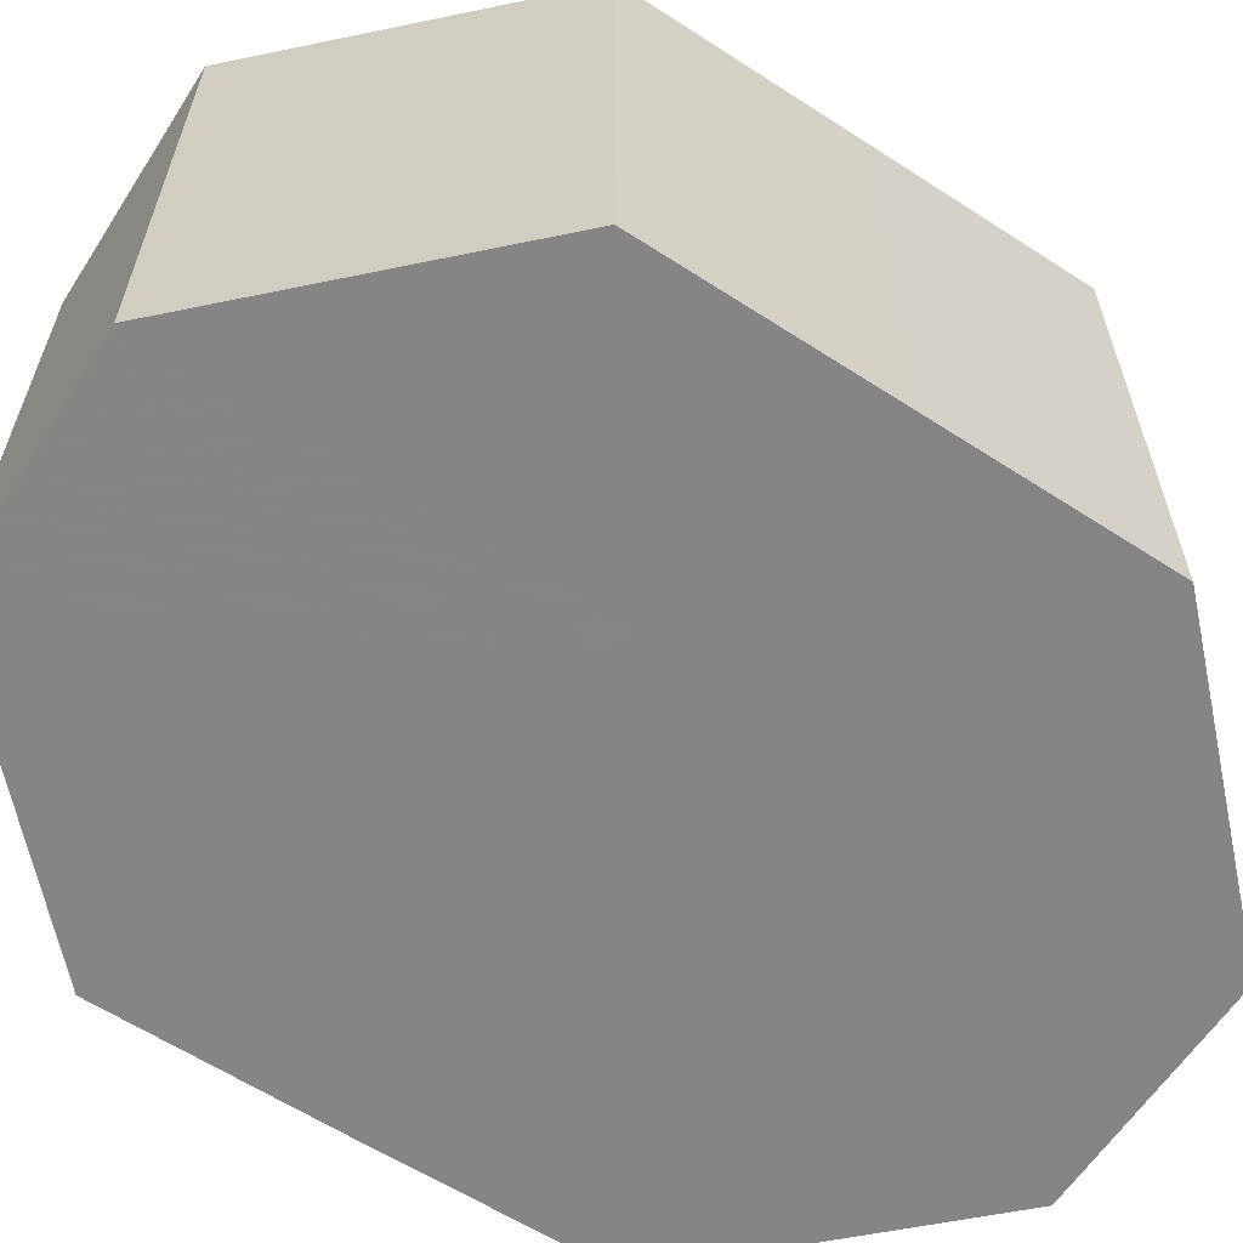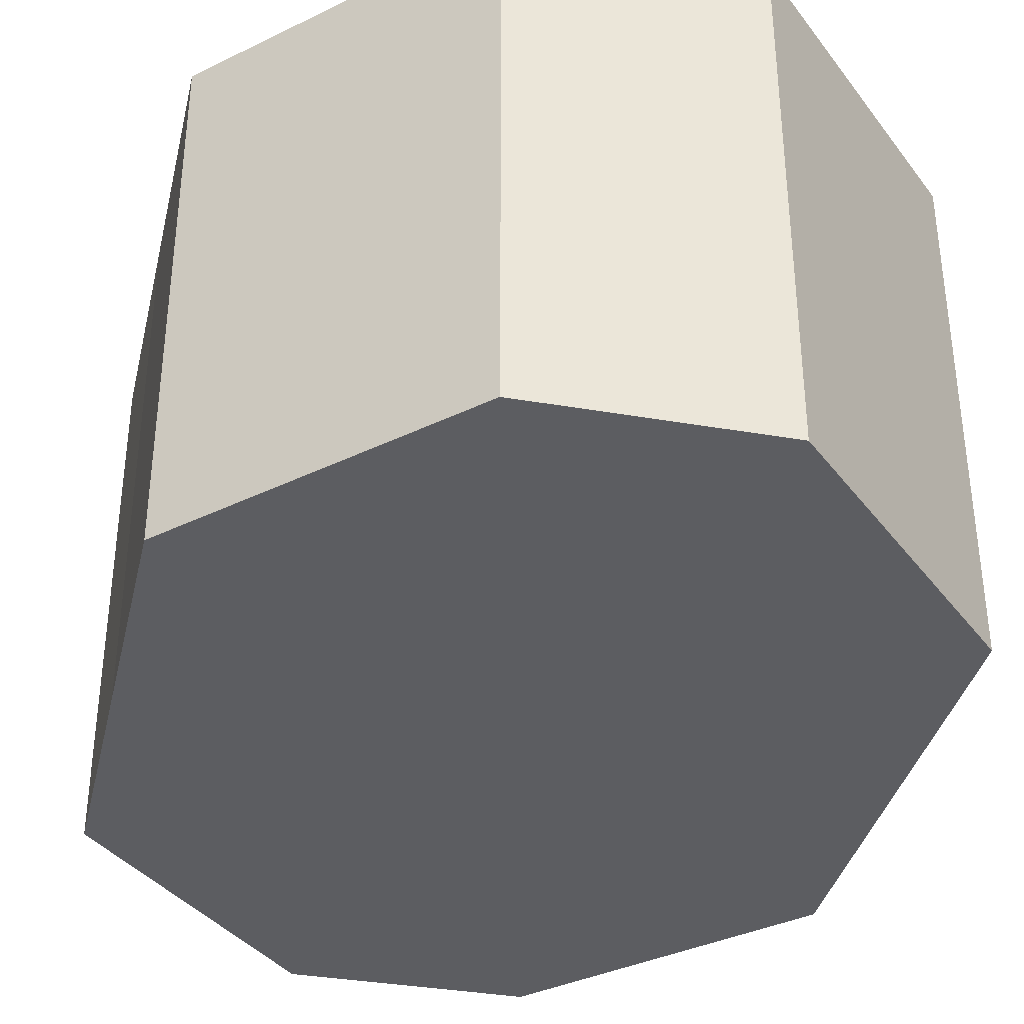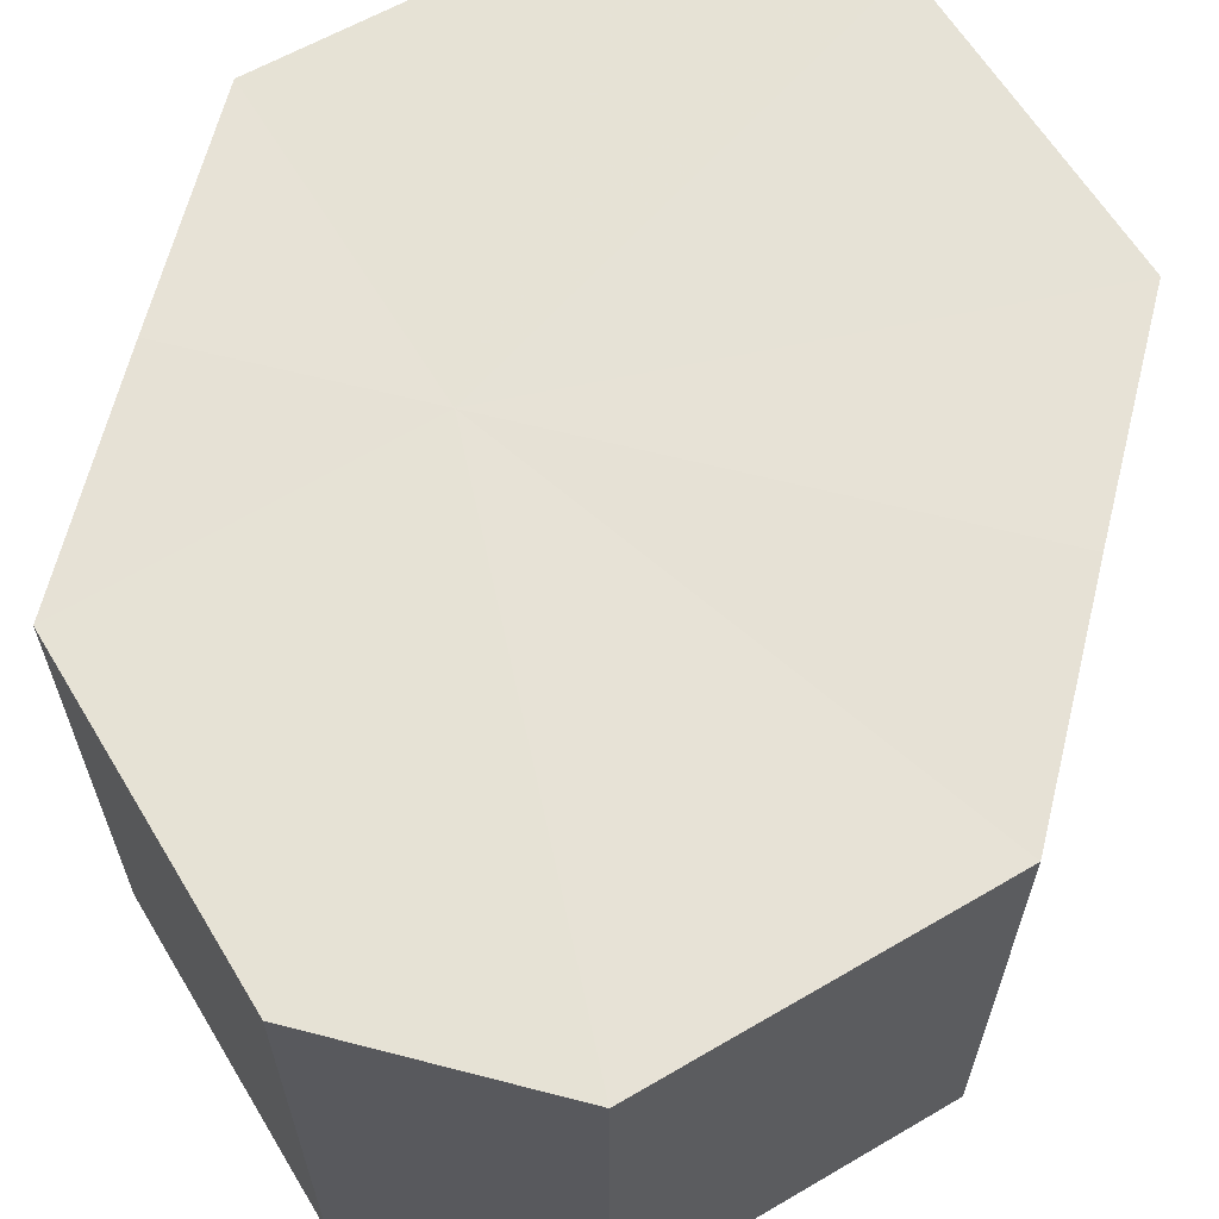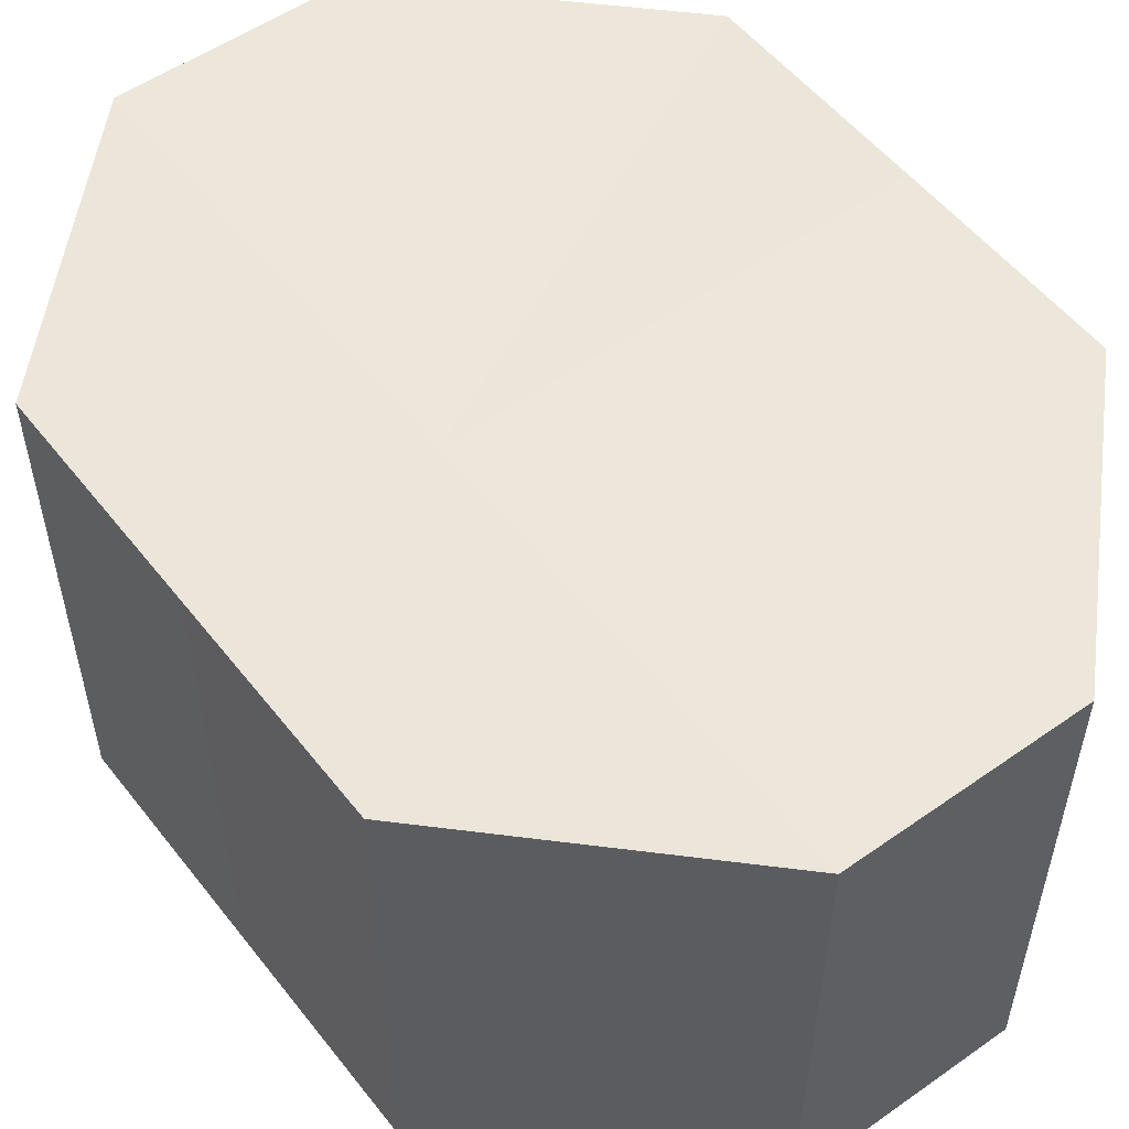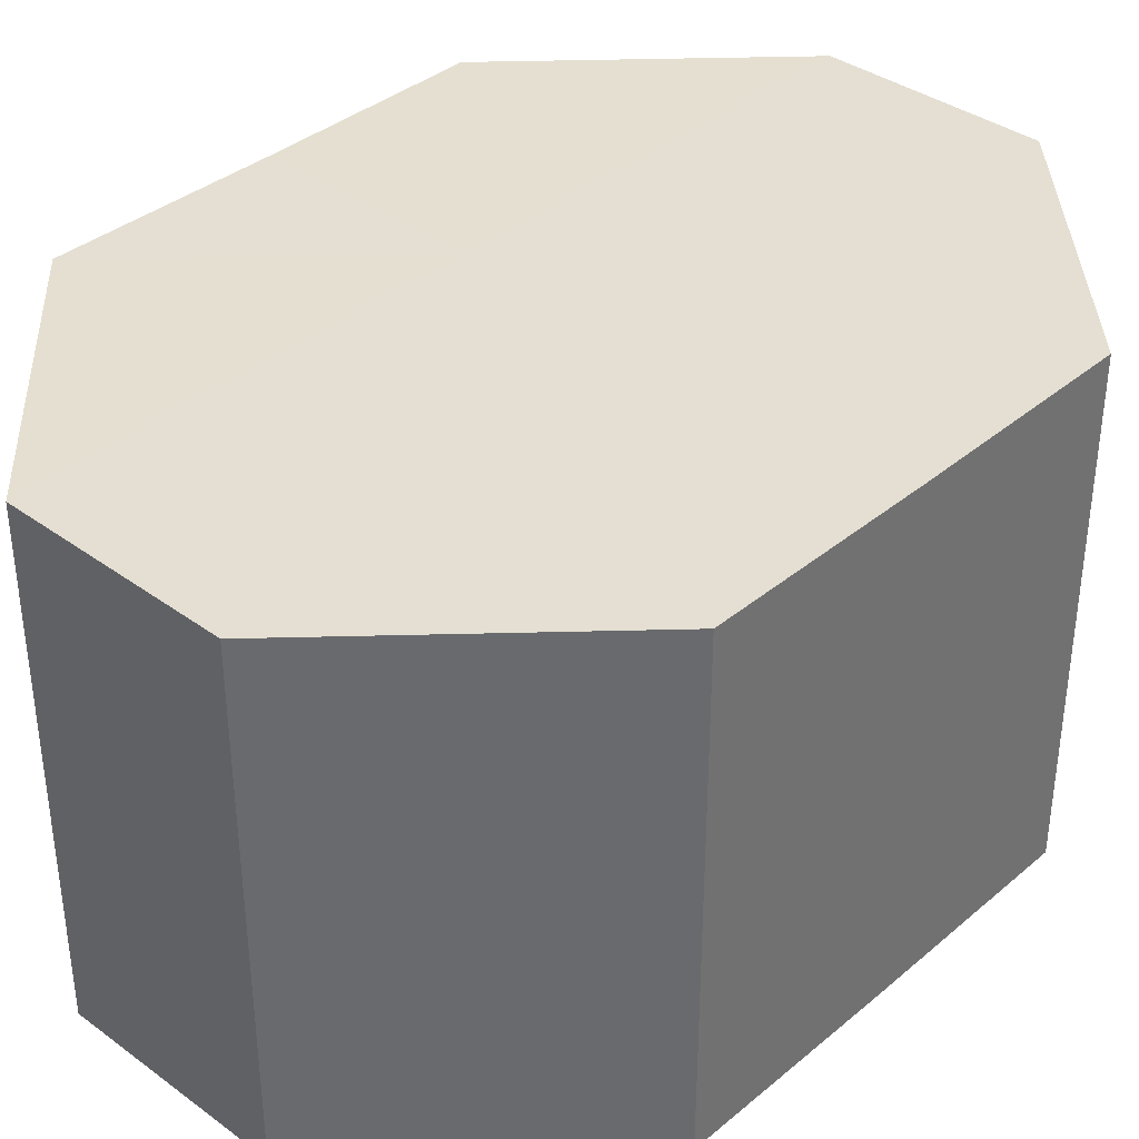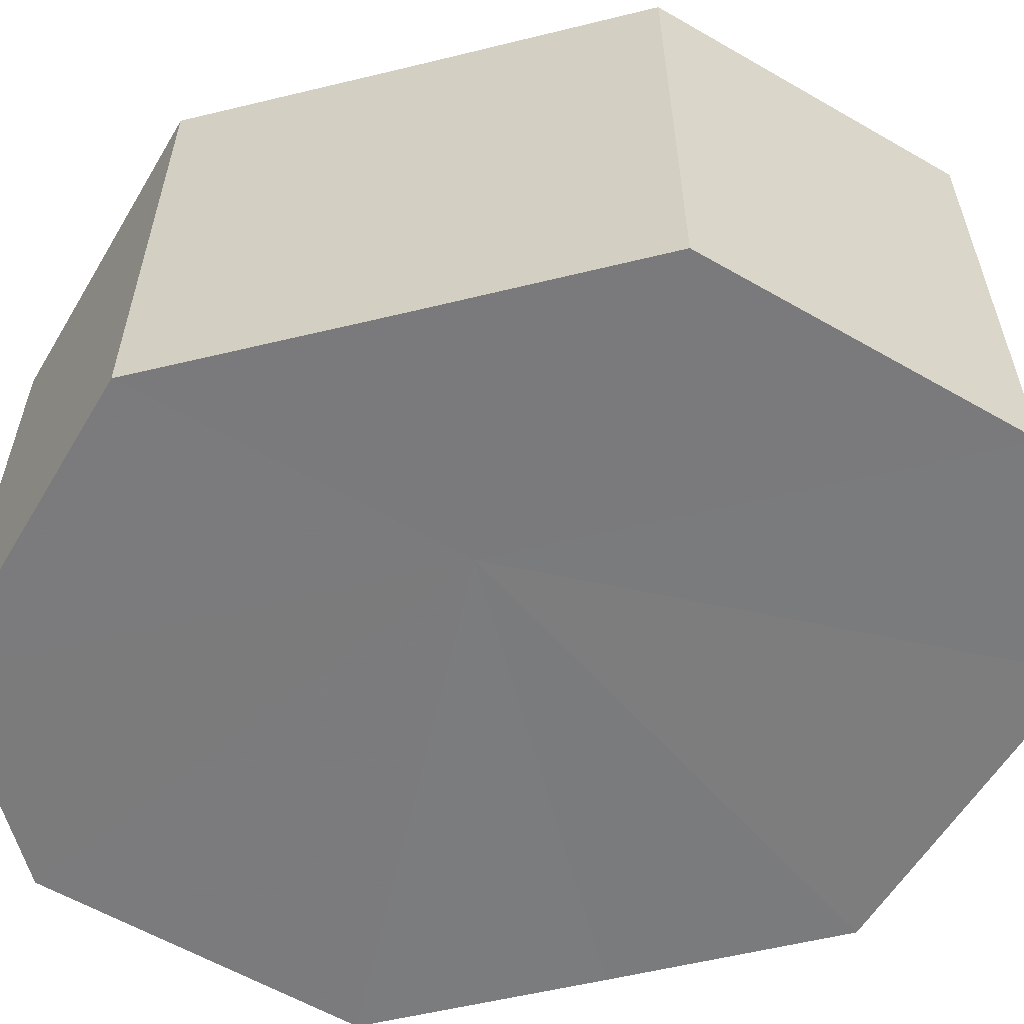
<metadata>
{"format":"obj","ext":"obj","renderer":"f3d","projection":"perspective","resolution":1024,"background":"white","views":[{"elev":-61.7,"azim":-123.3,"up":"+Z"},{"elev":-36.8,"azim":-13.0,"up":"+Z"},{"elev":63.9,"azim":14.2,"up":"+Z"},{"elev":54.2,"azim":-37.1,"up":"+Z"},{"elev":37.0,"azim":42.9,"up":"+Z"},{"elev":-58.5,"azim":-75.7,"up":"+Z"}]}
</metadata>
<code>
o 15277
v 2199 1868 7.495
v 2199 1868 7.495
v 2199 1868 7.517
v 2199 1868 7.495
v 2199 1868 7.517
v 2199 1868 7.495
v 2199 1868 7.517
v 2199 1868 7.495
v 2199 1868 7.517
v 2199 1868 7.495
v 2199 1868 7.517
v 2199 1868 7.495
v 2199 1868 7.517
v 2199 1868 7.495
v 2199 1868 7.517
v 2199 1868 7.495
v 2199 1868 7.517
v 2199 1868 7.495
v 2199 1868 7.517
v 2199 1868 7.517
v 2199 1868 7.517
v 2199 1868 7.495
v 2199 1868 7.517
v 2199 1868 7.495
v 2199 1868 7.517
v 2199 1868 7.517
v 2199 1868 7.495
v 2199 1868 7.517
v 2199 1868 7.495
v 2199 1868 7.495
v 2199 1868 7.517
v 2199 1868 7.517
v 2199 1868 7.495
v 2199 1868 7.517
v 2199 1868 7.495
v 2199 1868 7.495
v 2199 1868 7.517
v 2199 1868 7.517
v 2199 1868 7.495
v 2199 1868 7.495
v 2199 1868 7.495
v 2199 1868 7.495
v 2199 1868 7.495
v 2199 1868 7.495
v 2199 1868 7.495
v 2199 1868 7.495
v 2199 1868 7.495
v 2199 1868 7.495
v 2199 1868 7.495
v 2199 1868 7.495
v 2199 1868 7.495
v 2199 1868 7.517
v 2199 1868 7.517
v 2199 1868 7.517
v 2199 1868 7.517
v 2199 1868 7.517
v 2199 1868 7.517
v 2199 1868 7.517
v 2199 1868 7.517
v 2199 1868 7.517
v 2199 1868 7.517
v 2199 1868 7.517
f 1 2 3
f 2 4 5
f 6 1 7
f 4 8 9
f 10 6 11
f 8 12 13
f 14 10 15
f 12 16 17
f 18 14 19
f 16 18 20
f 21 22 23
f 23 24 25
f 26 27 21
f 28 29 26
f 25 30 31
f 32 33 28
f 34 35 32
f 31 36 37
f 38 39 34
f 37 40 38
f 41 42 43
f 41 44 42
f 41 43 45
f 41 46 44
f 41 45 47
f 41 48 46
f 41 47 49
f 41 50 48
f 41 49 51
f 41 51 50
f 52 53 54
f 52 55 53
f 52 54 56
f 52 57 55
f 52 56 58
f 52 59 57
f 52 58 60
f 52 61 59
f 52 60 62
f 52 62 61

</code>
